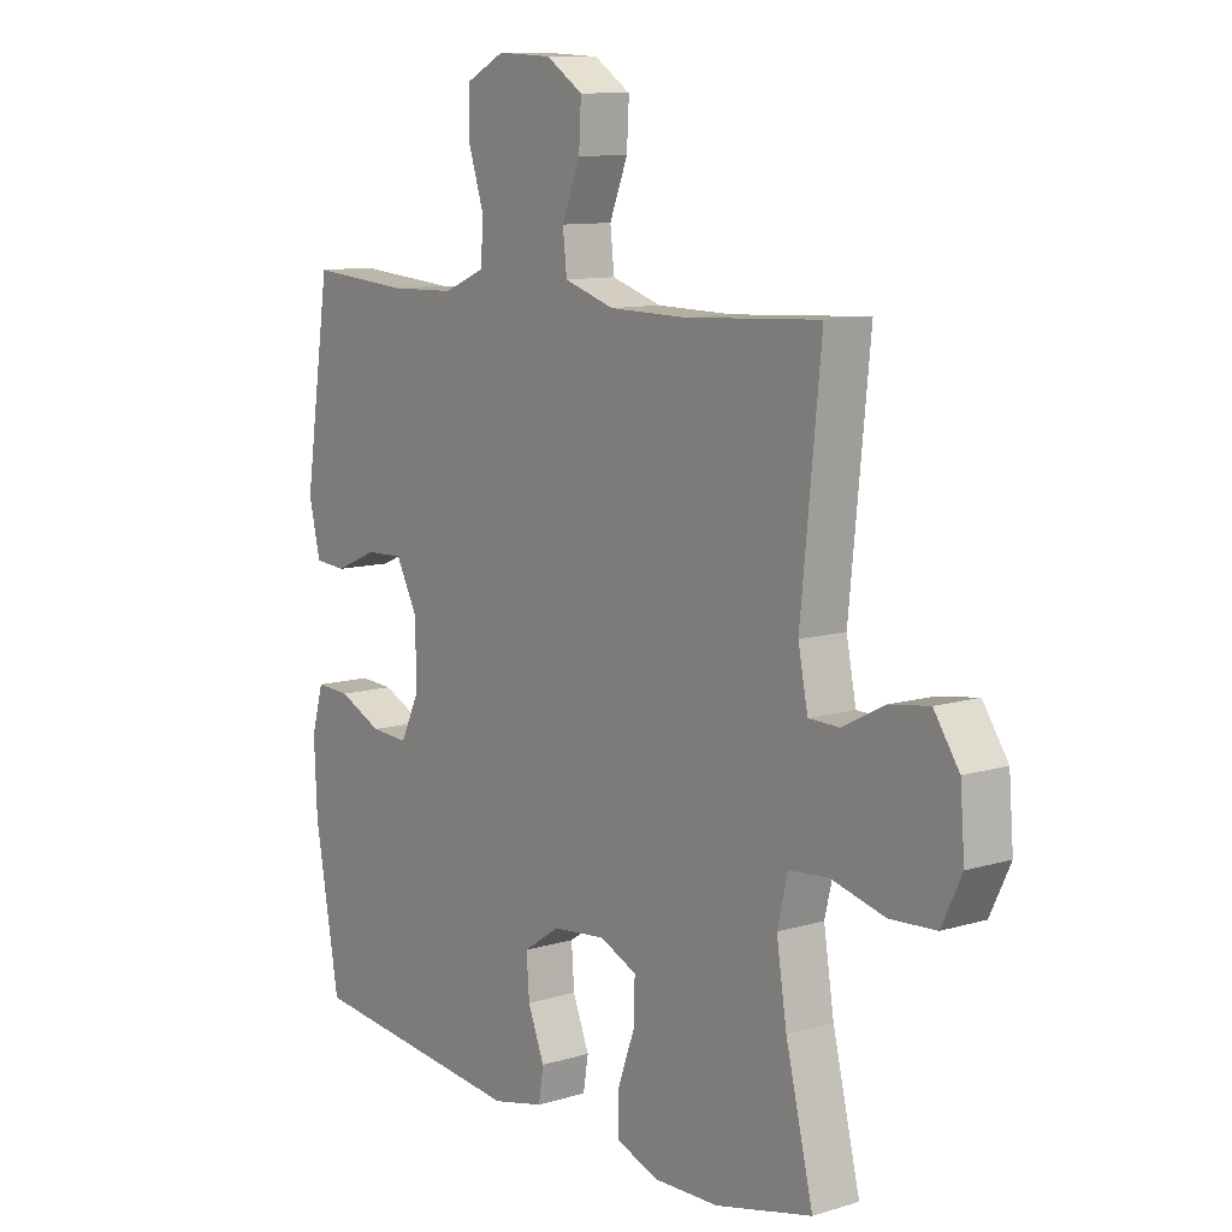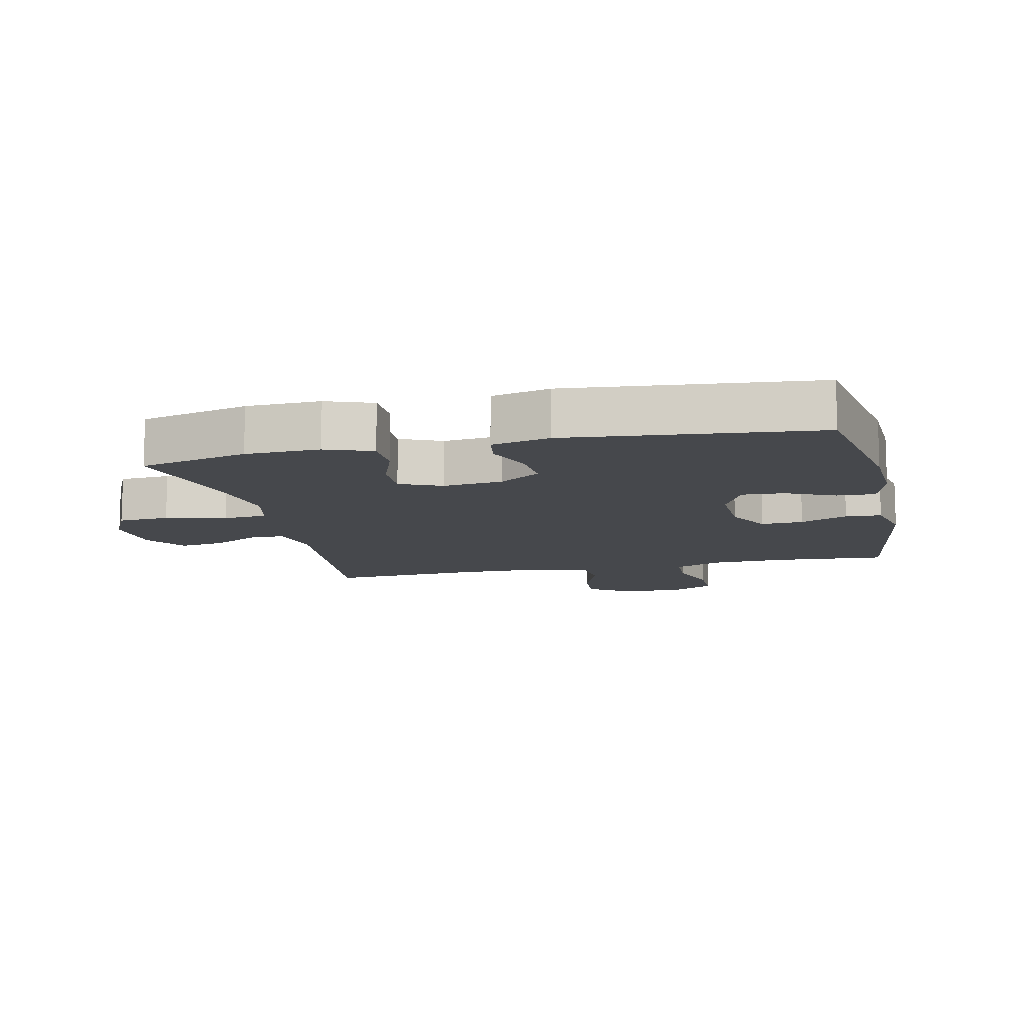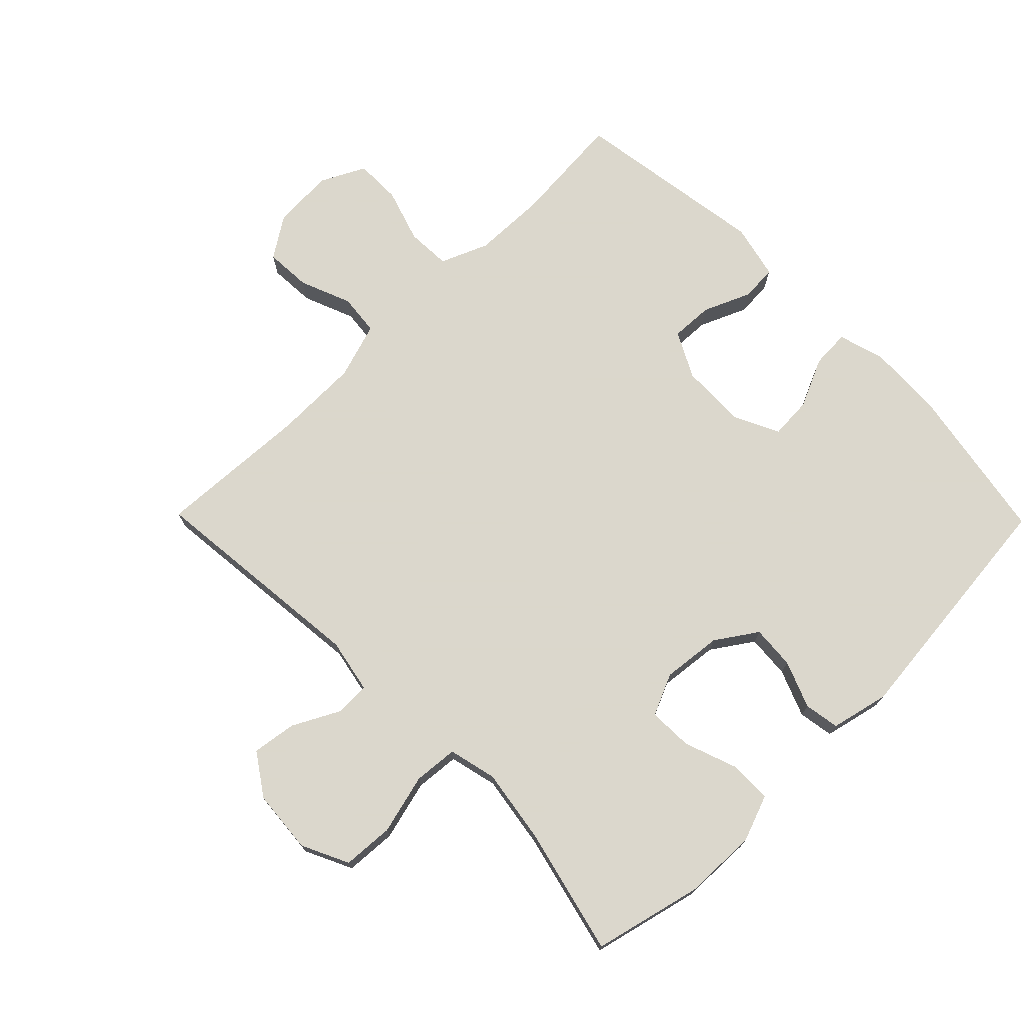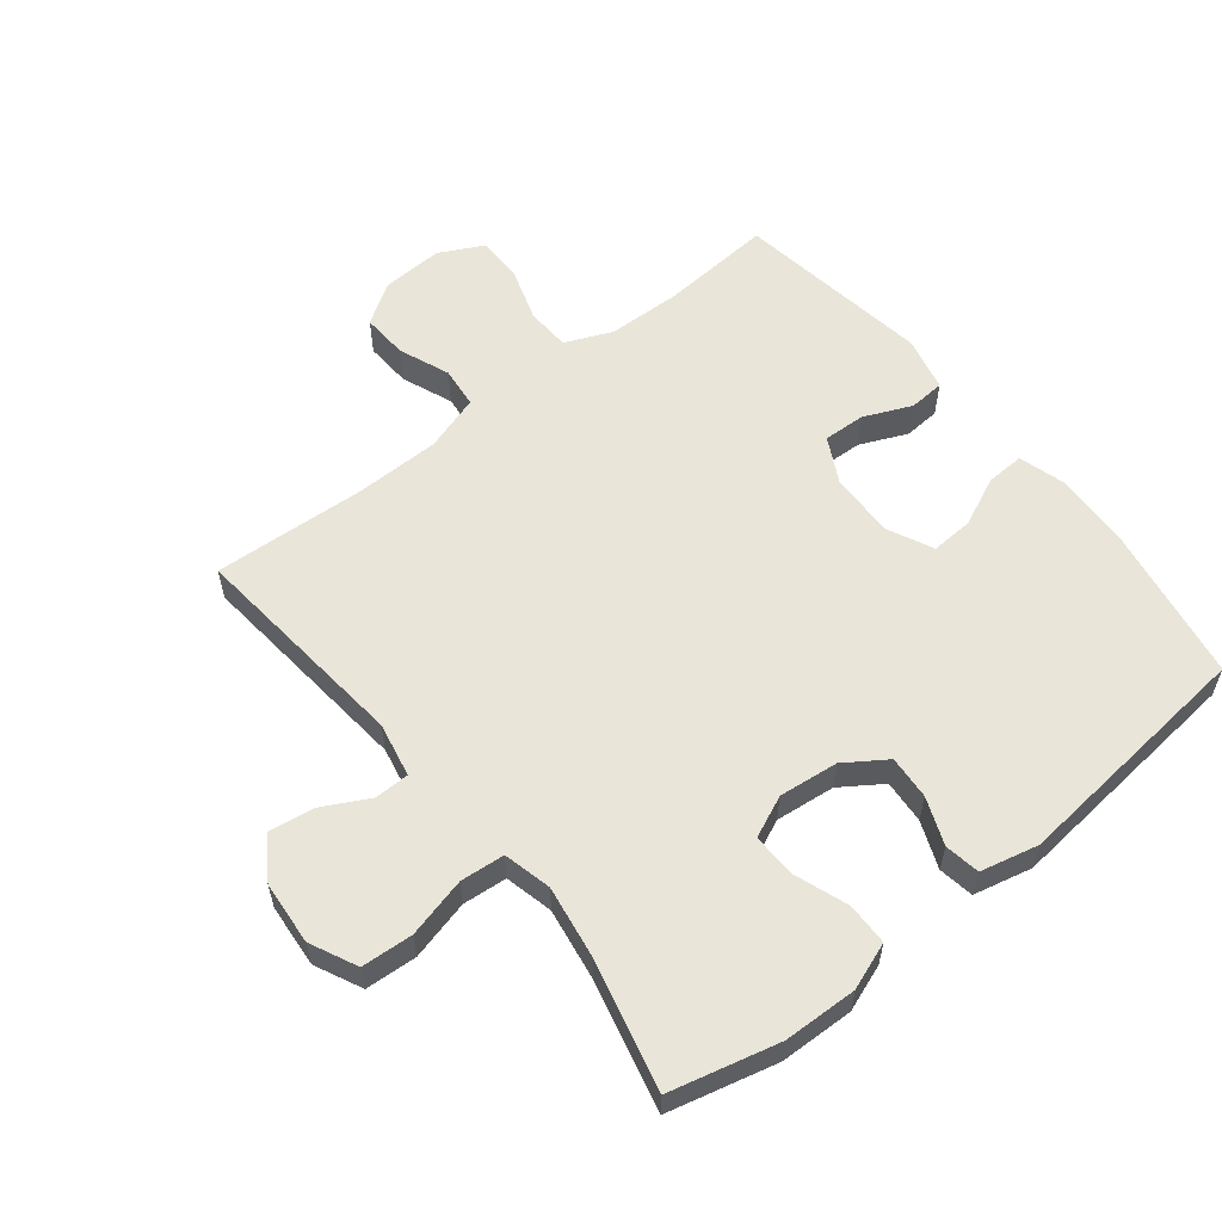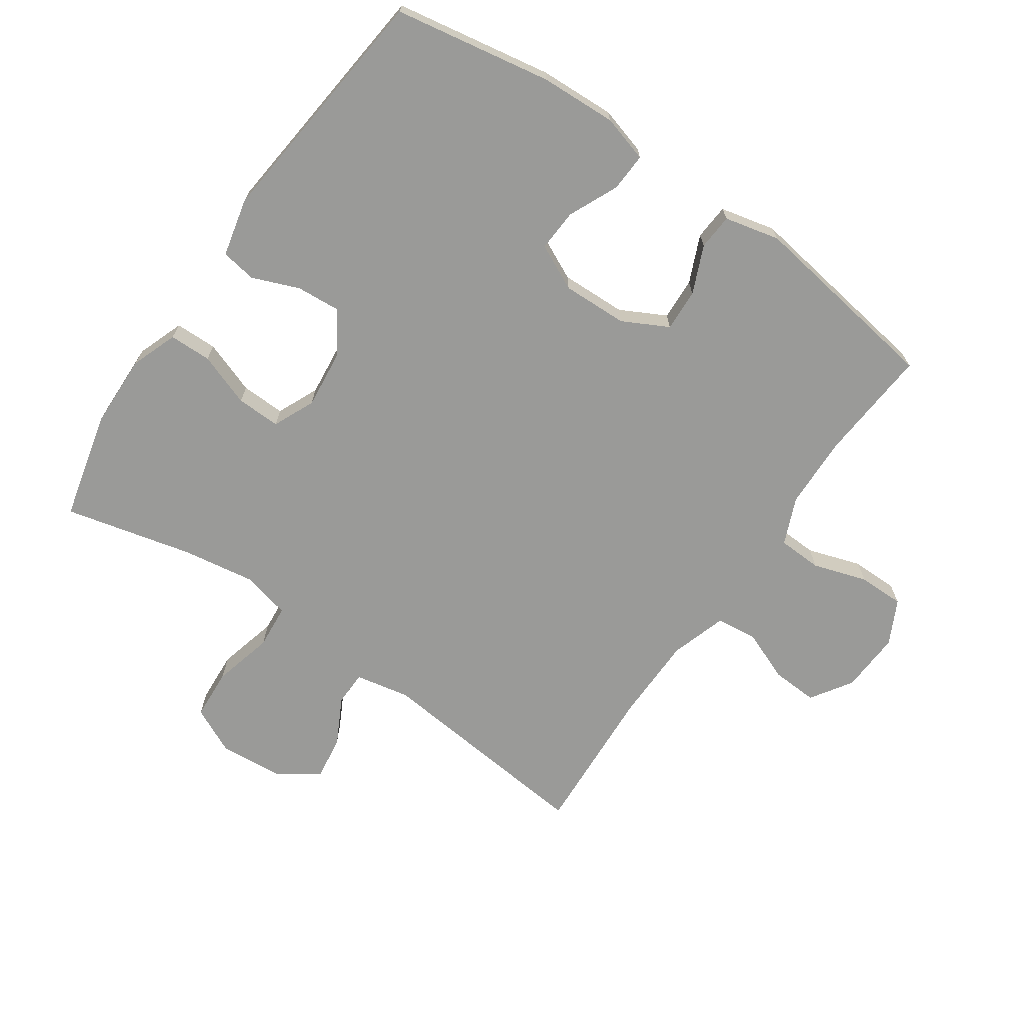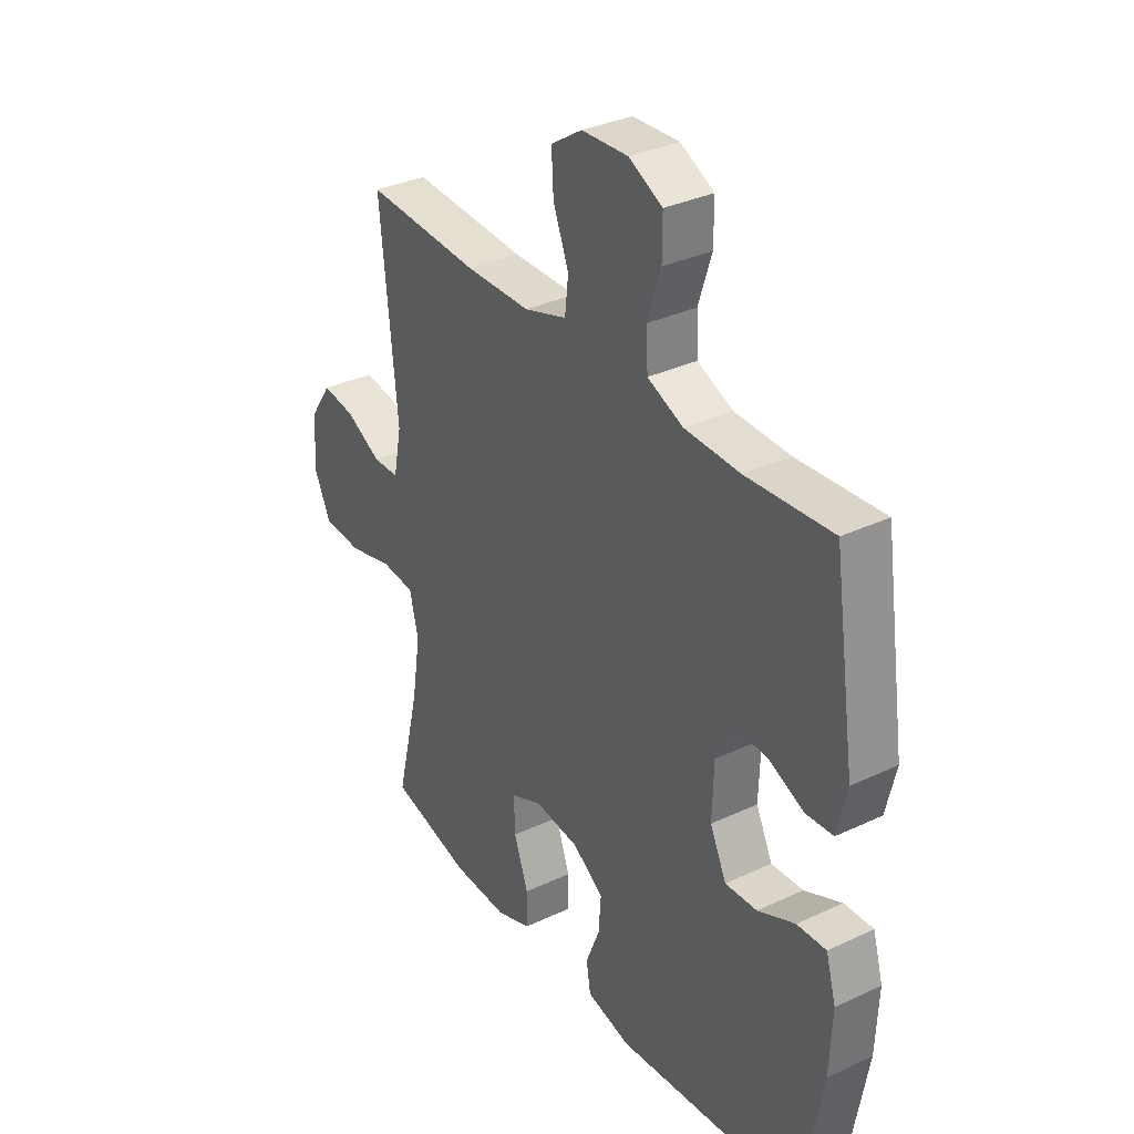
<metadata>
{"format":"obj","ext":"obj","renderer":"f3d","projection":"perspective","resolution":1024,"background":"white","views":[{"elev":10.4,"azim":52.8,"up":"+Z"},{"elev":-11.4,"azim":-167.2,"up":"+Y"},{"elev":73.4,"azim":135.5,"up":"+Y"},{"elev":57.8,"azim":141.6,"up":"+Y"},{"elev":-69.2,"azim":-124.6,"up":"+Y"},{"elev":33.6,"azim":-122.7,"up":"+Z"}]}
</metadata>
<code>
v -0.5 0.07 0.5
v -0.323 0.07 0.486
v -0.209 0.07 0.489
v -0.135 0.07 0.52
v -0.132 0.07 0.589
v -0.159 0.07 0.673
v -0.159 0.07 0.745
v -0.09 0.07 0.78
v 0.006 0.07 0.775
v 0.07 0.07 0.733
v 0.066 0.07 0.661
v 0.034 0.07 0.581
v 0.041 0.07 0.517
v 0.129 0.07 0.489
v 0.263 0.07 0.487
v 0.5 0.07 0.5
v 0.465 0.07 0.151
v 0.482 0.07 0.066
v 0.536 0.07 0.065
v 0.609 0.07 0.103
v 0.678 0.07 0.113
v 0.722 0.07 0.048
v 0.73 0.07 -0.051
v 0.695 0.07 -0.124
v 0.615 0.07 -0.129
v 0.521 0.07 -0.105
v 0.452 0.07 -0.111
v 0.434 0.07 -0.186
v 0.452 0.07 -0.301
v 0.5 0.07 -0.5
v 0.331 0.07 -0.541
v 0.216 0.07 -0.544
v 0.143 0.07 -0.517
v 0.142 0.07 -0.451
v 0.172 0.07 -0.368
v 0.174 0.07 -0.299
v 0.109 0.07 -0.27
v 0.016 0.07 -0.28
v -0.048 0.07 -0.323
v -0.043 0.07 -0.391
v -0.014 0.07 -0.464
v -0.023 0.07 -0.519
v -0.114 0.07 -0.54
v -0.5 0.07 -0.5
v -0.543 0.07 -0.254
v -0.548 0.07 -0.136
v -0.527 0.07 -0.063
v -0.467 0.07 -0.066
v -0.39 0.07 -0.101
v -0.324 0.07 -0.105
v -0.29 0.07 -0.034
v -0.293 0.07 0.068
v -0.33 0.07 0.139
v -0.396 0.07 0.136
v -0.47 0.07 0.104
v -0.526 0.07 0.108
v -0.546 0.07 0.194
v -0.5 0 0.5
v -0.323 0 0.486
v -0.209 0 0.489
v -0.135 0 0.52
v -0.132 0 0.589
v -0.159 0 0.673
v -0.159 0 0.745
v -0.09 0 0.78
v 0.006 0 0.775
v 0.07 0 0.733
v 0.066 0 0.661
v 0.034 0 0.581
v 0.041 0 0.517
v 0.129 0 0.489
v 0.263 0 0.487
v 0.5 0 0.5
v 0.465 0 0.151
v 0.482 0 0.066
v 0.536 0 0.065
v 0.609 0 0.103
v 0.678 0 0.113
v 0.722 0 0.048
v 0.73 0 -0.051
v 0.695 0 -0.124
v 0.615 0 -0.129
v 0.521 0 -0.105
v 0.452 0 -0.111
v 0.434 0 -0.186
v 0.452 0 -0.301
v 0.5 0 -0.5
v 0.331 0 -0.541
v 0.216 0 -0.544
v 0.143 0 -0.517
v 0.142 0 -0.451
v 0.172 0 -0.368
v 0.174 0 -0.299
v 0.109 0 -0.27
v 0.016 0 -0.28
v -0.048 0 -0.323
v -0.043 0 -0.391
v -0.014 0 -0.464
v -0.023 0 -0.519
v -0.114 0 -0.54
v -0.5 0 -0.5
v -0.543 0 -0.254
v -0.548 0 -0.136
v -0.527 0 -0.063
v -0.467 0 -0.066
v -0.39 0 -0.101
v -0.324 0 -0.105
v -0.29 0 -0.034
v -0.293 0 0.068
v -0.33 0 0.139
v -0.396 0 0.136
v -0.47 0 0.104
v -0.526 0 0.108
v -0.546 0 0.194
f 54 55 56 57
f 53 54 57 1
f 52 53 1 2
f 46 47 48 49
f 46 49 50
f 45 46 50
f 44 45 50
f 43 44 50 51
f 40 41 42 43
f 39 40 43 51
f 32 33 34 35
f 32 35 36
f 29 30 31 32
f 28 29 32 36
f 27 28 36 37
f 23 24 25 26
f 23 26 27
f 22 23 27
f 19 20 21 22
f 18 19 22 27
f 17 18 27 37
f 15 16 17 37
f 9 10 11 12
f 9 12 13
f 8 9 13
f 5 6 7 8
f 4 5 8 13
f 3 4 13 14
f 52 2 3 14
f 38 39 51 52
f 37 38 52
f 14 15 37 52
f 114 113 112 111
f 58 114 111 110
f 59 58 110 109
f 106 105 104 103
f 107 106 103
f 107 103 102
f 107 102 101
f 108 107 101 100
f 100 99 98 97
f 108 100 97 96
f 92 91 90 89
f 93 92 89
f 89 88 87 86
f 93 89 86 85
f 94 93 85 84
f 83 82 81 80
f 84 83 80
f 84 80 79
f 79 78 77 76
f 84 79 76 75
f 94 84 75 74
f 94 74 73 72
f 69 68 67 66
f 70 69 66
f 70 66 65
f 65 64 63 62
f 70 65 62 61
f 71 70 61 60
f 71 60 59 109
f 109 108 96 95
f 109 95 94
f 109 94 72 71
f 1 58 59 2
f 2 59 60 3
f 3 60 61 4
f 4 61 62 5
f 5 62 63 6
f 6 63 64 7
f 7 64 65 8
f 8 65 66 9
f 9 66 67 10
f 10 67 68 11
f 11 68 69 12
f 12 69 70 13
f 13 70 71 14
f 14 71 72 15
f 15 72 73 16
f 16 73 74 17
f 17 74 75 18
f 18 75 76 19
f 19 76 77 20
f 20 77 78 21
f 21 78 79 22
f 22 79 80 23
f 23 80 81 24
f 24 81 82 25
f 25 82 83 26
f 26 83 84 27
f 27 84 85 28
f 28 85 86 29
f 29 86 87 30
f 30 87 88 31
f 31 88 89 32
f 32 89 90 33
f 33 90 91 34
f 34 91 92 35
f 35 92 93 36
f 36 93 94 37
f 37 94 95 38
f 38 95 96 39
f 39 96 97 40
f 40 97 98 41
f 41 98 99 42
f 42 99 100 43
f 43 100 101 44
f 44 101 102 45
f 45 102 103 46
f 46 103 104 47
f 47 104 105 48
f 48 105 106 49
f 49 106 107 50
f 50 107 108 51
f 51 108 109 52
f 52 109 110 53
f 53 110 111 54
f 54 111 112 55
f 55 112 113 56
f 56 113 114 57
f 57 114 58 1

</code>
